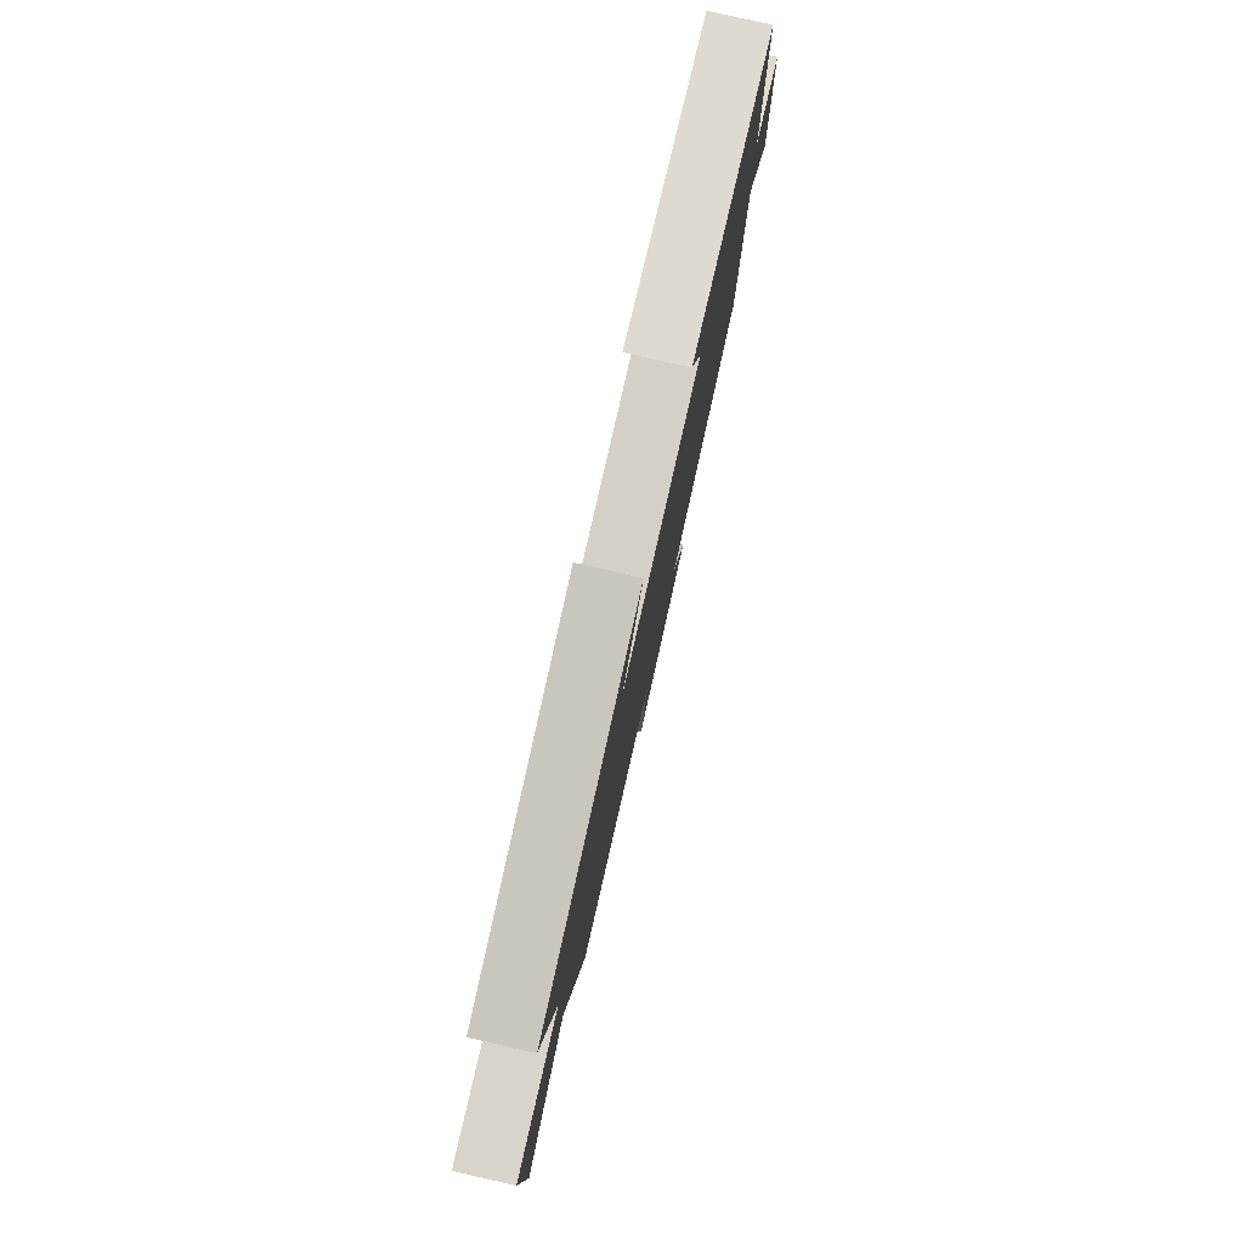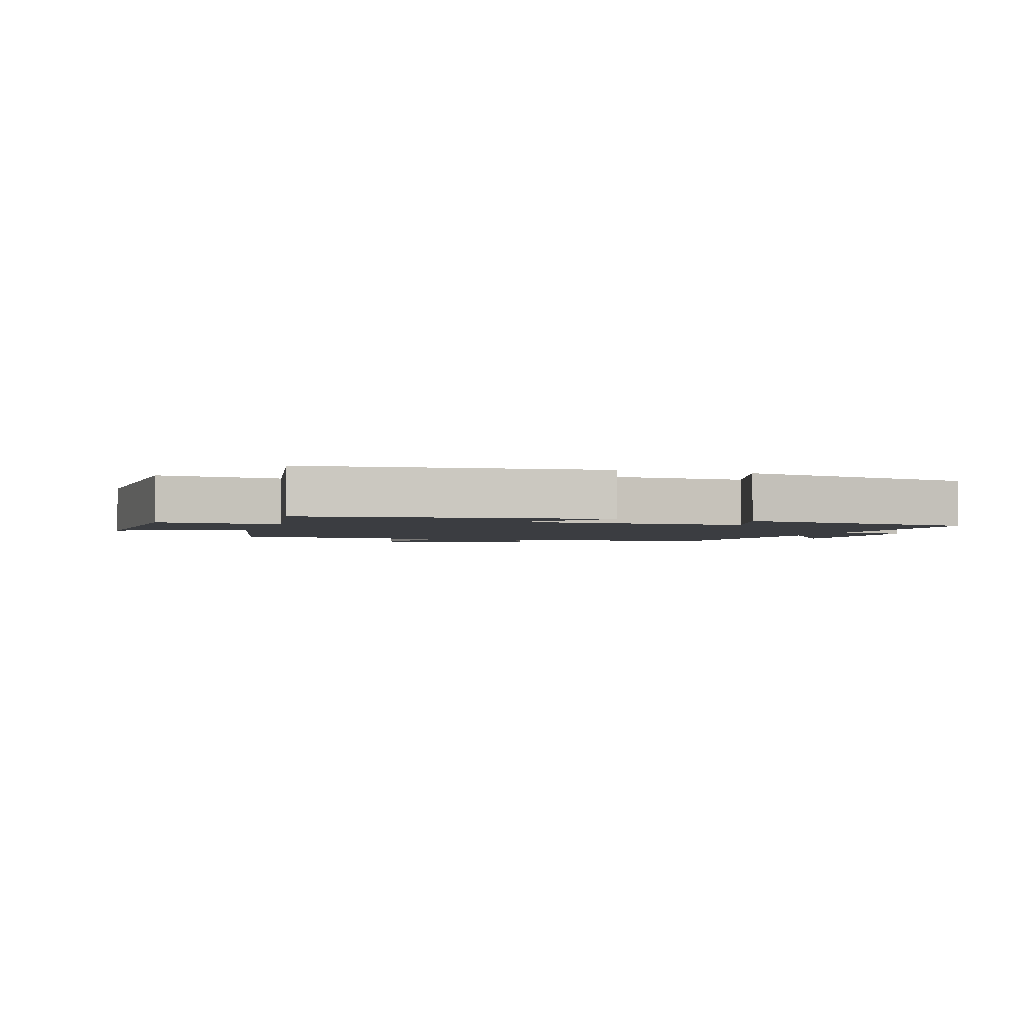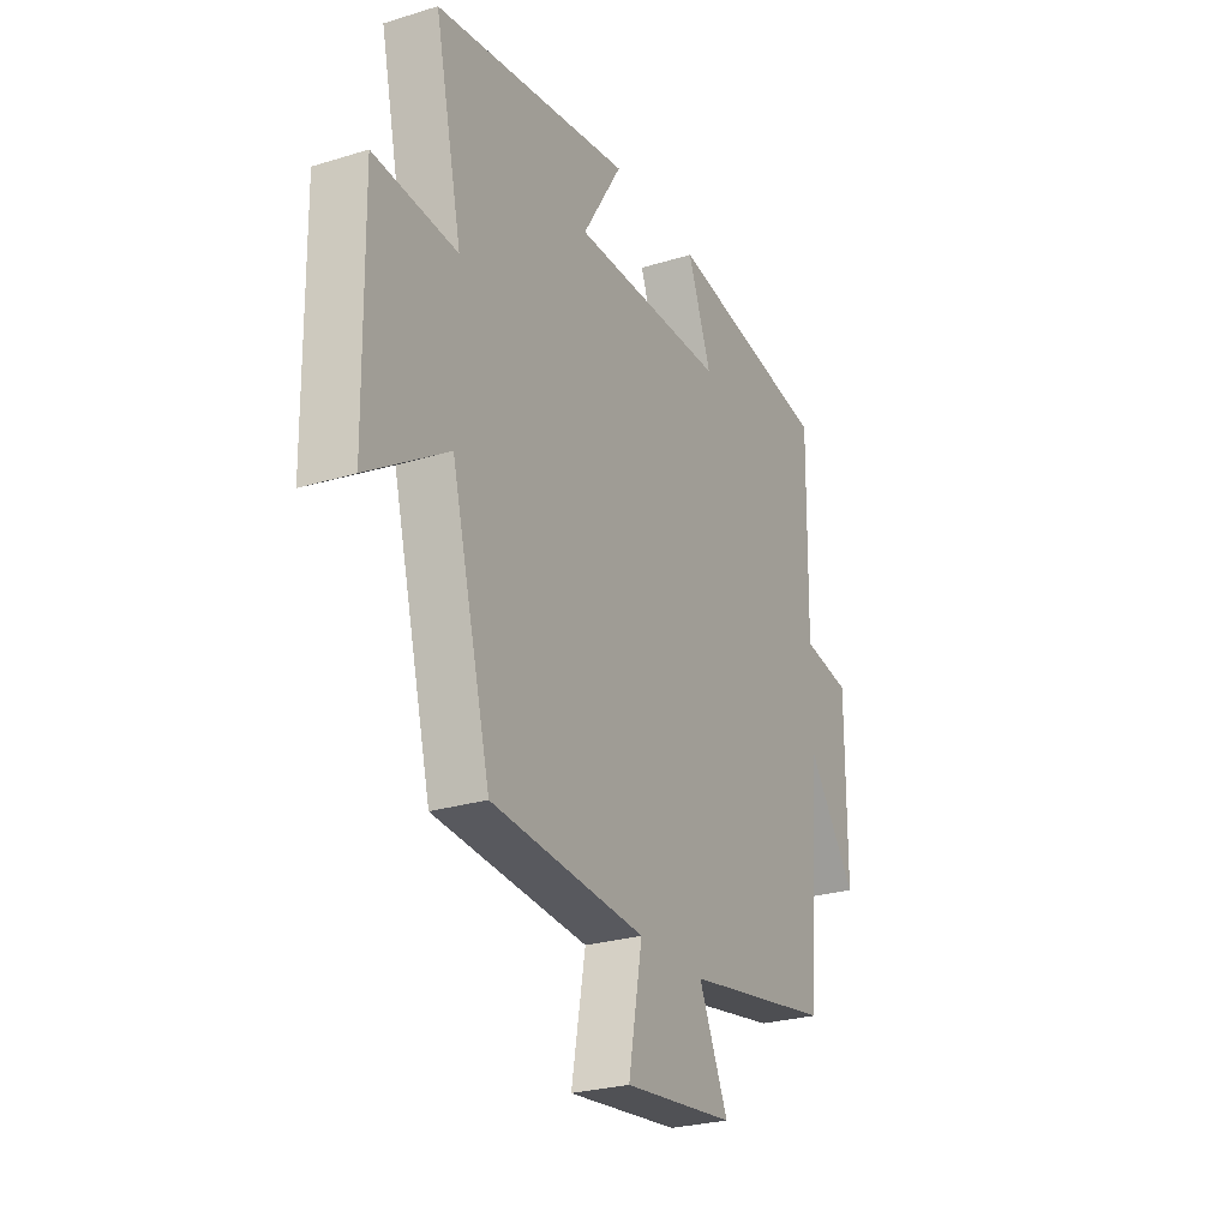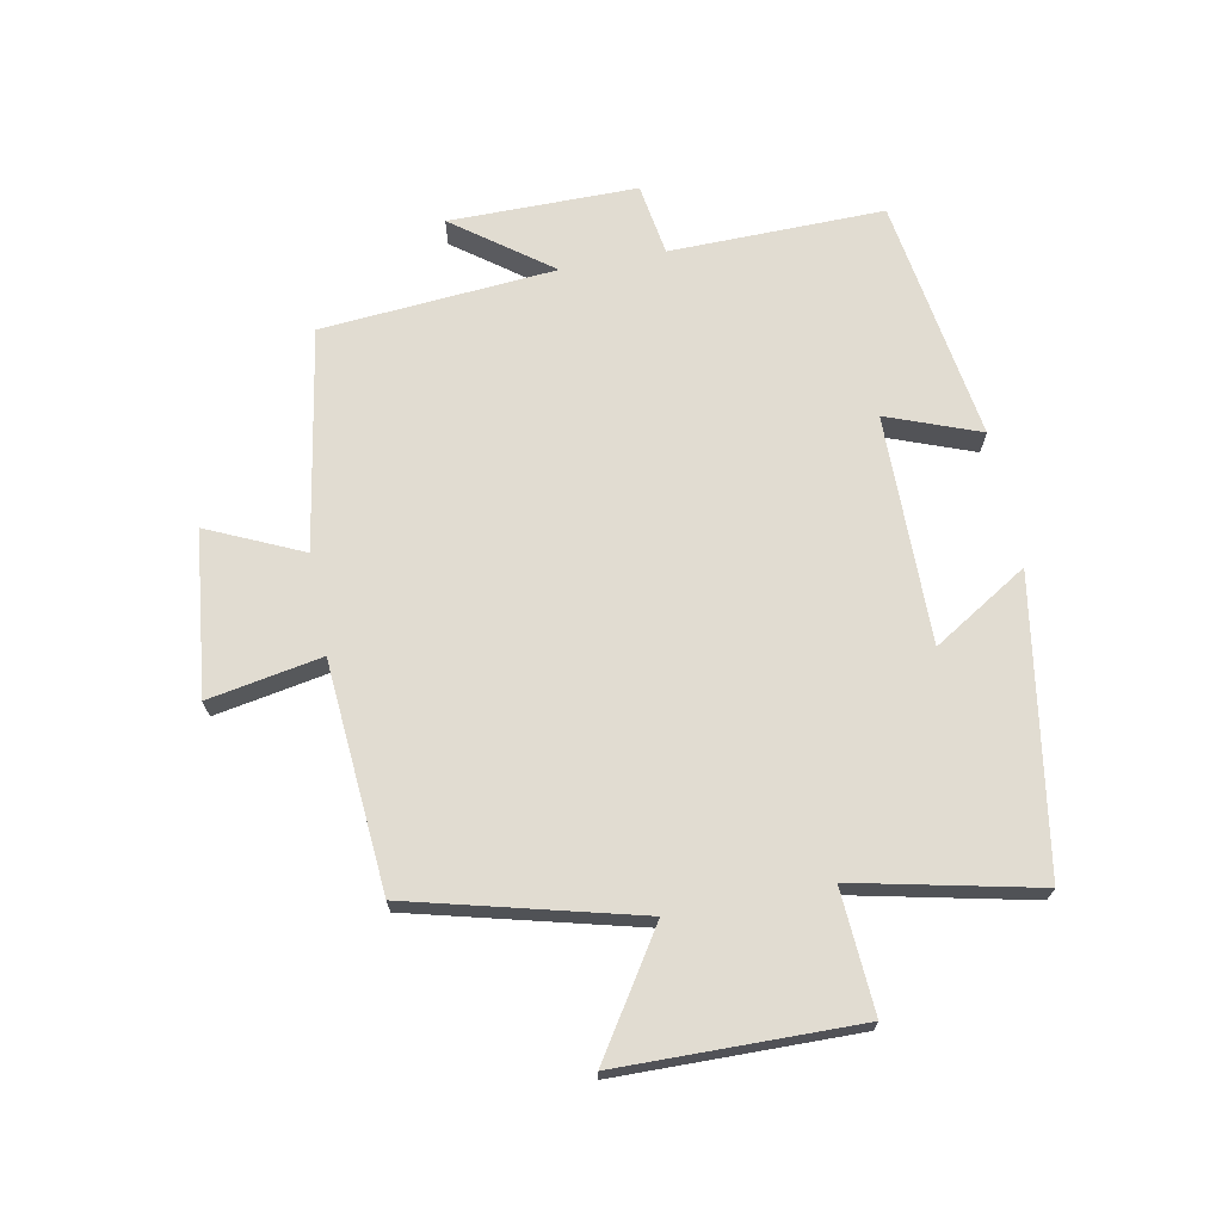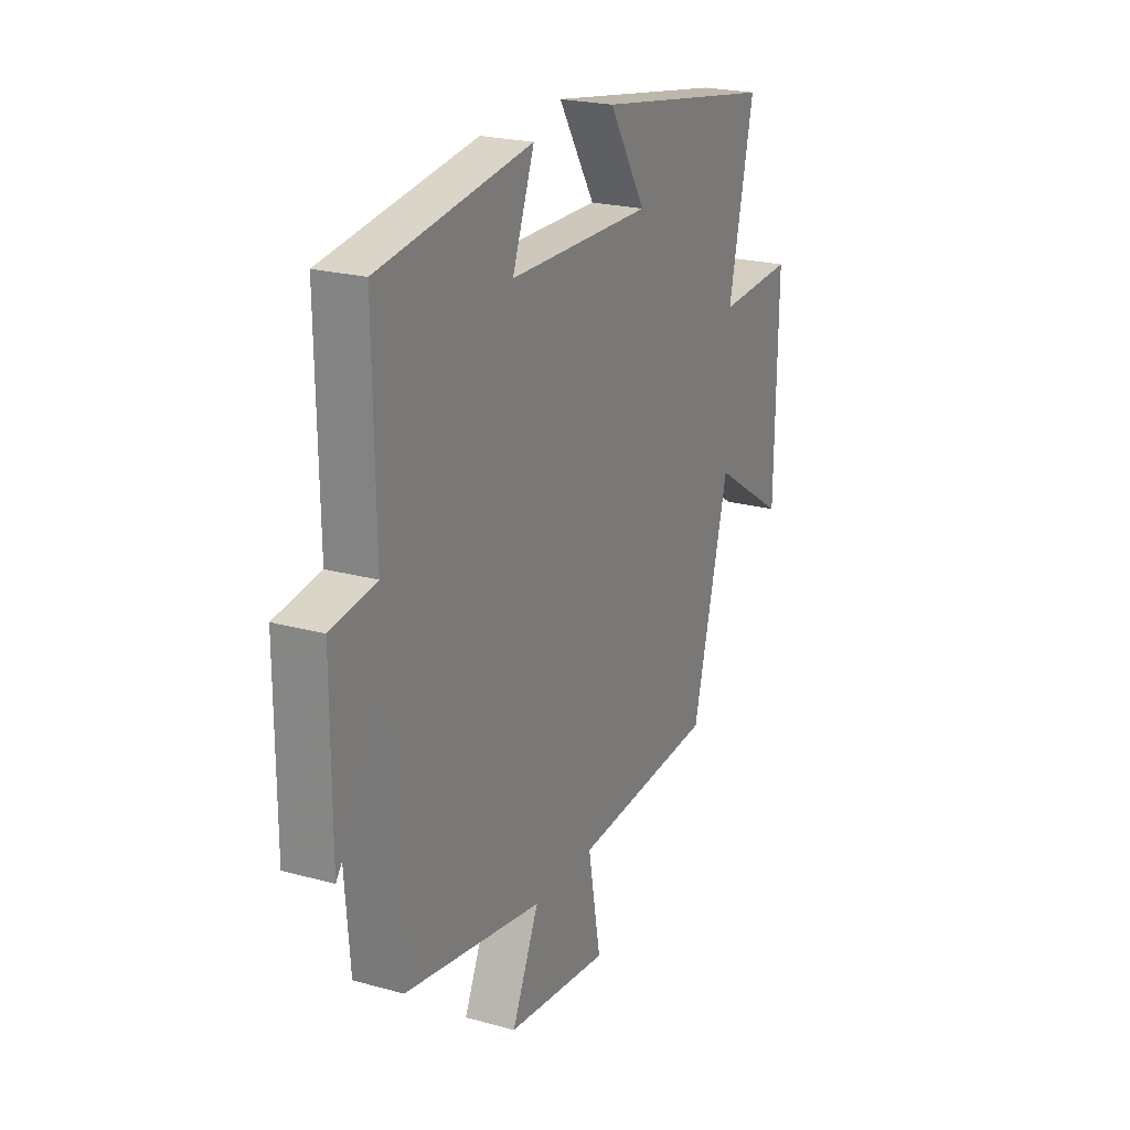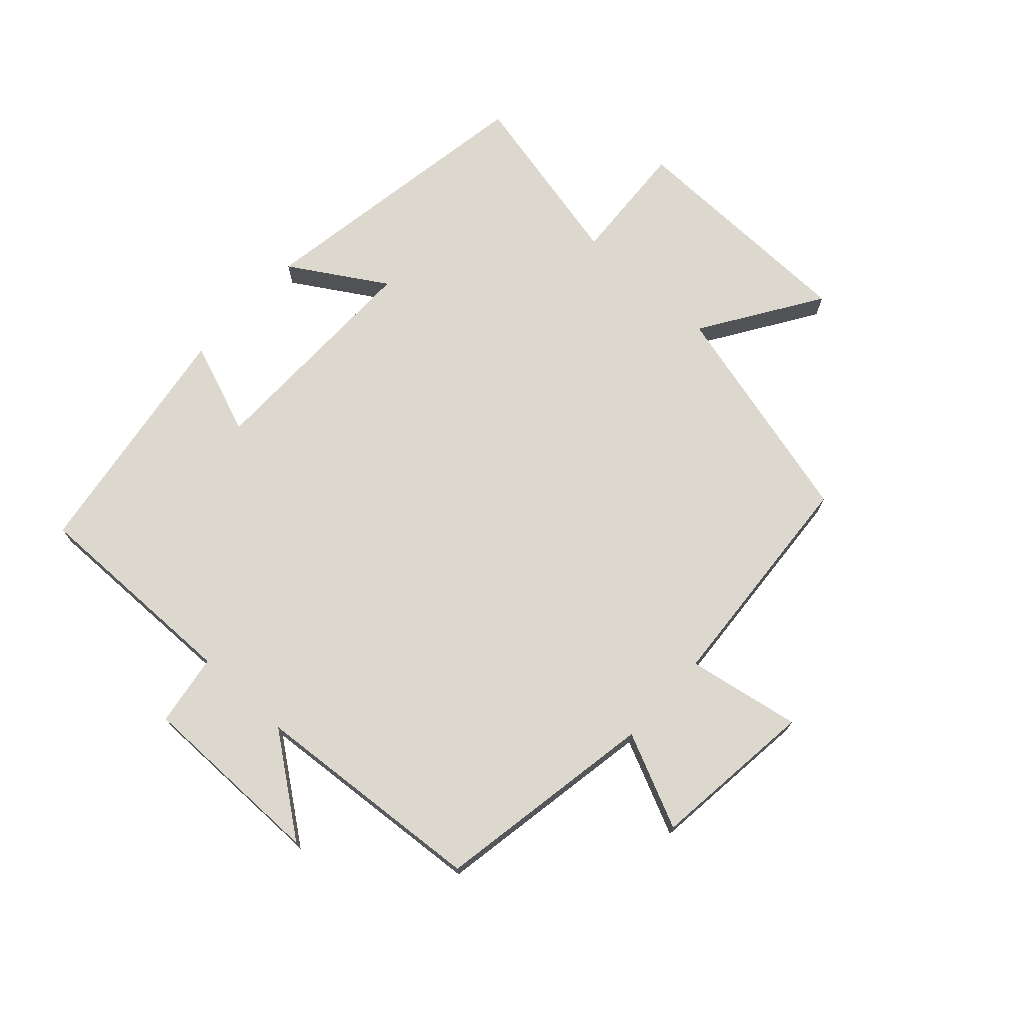
<metadata>
{"format":"obj","ext":"obj","renderer":"f3d","projection":"perspective","resolution":1024,"background":"white","views":[{"elev":79.5,"azim":-77.2,"up":"+Z"},{"elev":-2.5,"azim":-20.4,"up":"+Y"},{"elev":-26.4,"azim":-64.2,"up":"+Z"},{"elev":69.3,"azim":-101.0,"up":"+Y"},{"elev":22.4,"azim":115.6,"up":"+Z"},{"elev":72.6,"azim":132.5,"up":"+Y"}]}
</metadata>
<code>
v -0.564 0.07 0.424
v -0.1 0.07 0.5
v -0.194 0.07 0.348
v 0.172 0.07 0.352
v 0.116 0.07 0.5
v 0.505 0.07 0.441
v 0.5 0.07 0.099
v 0.615 0.07 0.081
v 0.615 0.07 -0.219
v 0.5 0.07 -0.065
v 0.47 0.07 -0.439
v 0.117 0.07 -0.5
v 0.186 0.07 -0.651
v -0.076 0.07 -0.681
v -0.043 0.07 -0.5
v -0.407 0.07 -0.473
v -0.5 0.07 -0.112
v -0.689 0.07 -0.234
v -0.695 0.07 0.146
v -0.5 0.07 0.134
v -0.564 0 0.424
v -0.1 0 0.5
v -0.194 0 0.348
v 0.172 0 0.352
v 0.116 0 0.5
v 0.505 0 0.441
v 0.5 0 0.099
v 0.615 0 0.081
v 0.615 0 -0.219
v 0.5 0 -0.065
v 0.47 0 -0.439
v 0.117 0 -0.5
v 0.186 0 -0.651
v -0.076 0 -0.681
v -0.043 0 -0.5
v -0.407 0 -0.473
v -0.5 0 -0.112
v -0.689 0 -0.234
v -0.695 0 0.146
v -0.5 0 0.134
f 17 18 19 20
f 15 16 17 20
f 15 20 1
f 12 13 14 15
f 10 11 12 15
f 10 15 1
f 7 8 9 10
f 7 10 1
f 4 5 6 7
f 3 4 7
f 3 7 1
f 1 2 3
f 40 39 38 37
f 40 37 36 35
f 21 40 35
f 35 34 33 32
f 35 32 31 30
f 21 35 30
f 30 29 28 27
f 21 30 27
f 27 26 25 24
f 27 24 23
f 21 27 23
f 23 22 21
f 1 21 22 2
f 2 22 23 3
f 3 23 24 4
f 4 24 25 5
f 5 25 26 6
f 6 26 27 7
f 7 27 28 8
f 8 28 29 9
f 9 29 30 10
f 10 30 31 11
f 11 31 32 12
f 12 32 33 13
f 13 33 34 14
f 14 34 35 15
f 15 35 36 16
f 16 36 37 17
f 17 37 38 18
f 18 38 39 19
f 19 39 40 20
f 20 40 21 1

</code>
